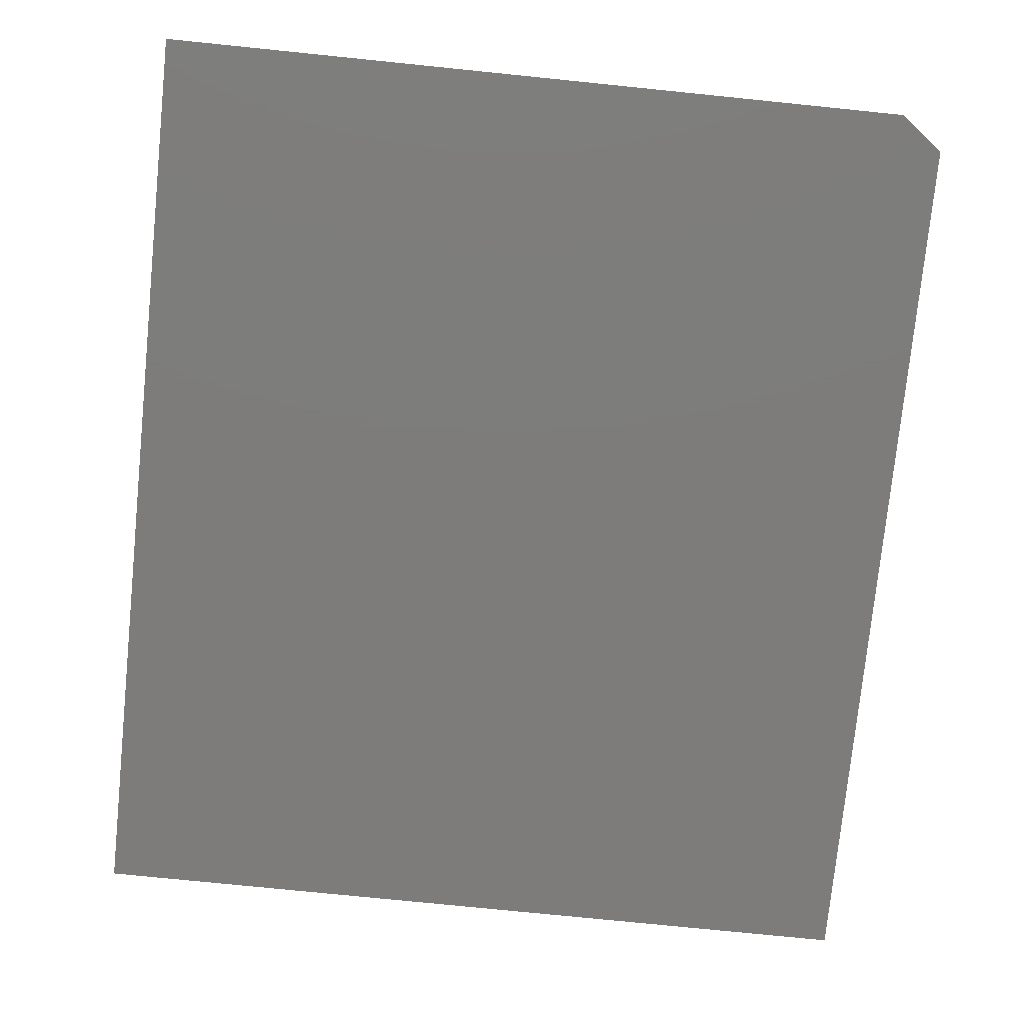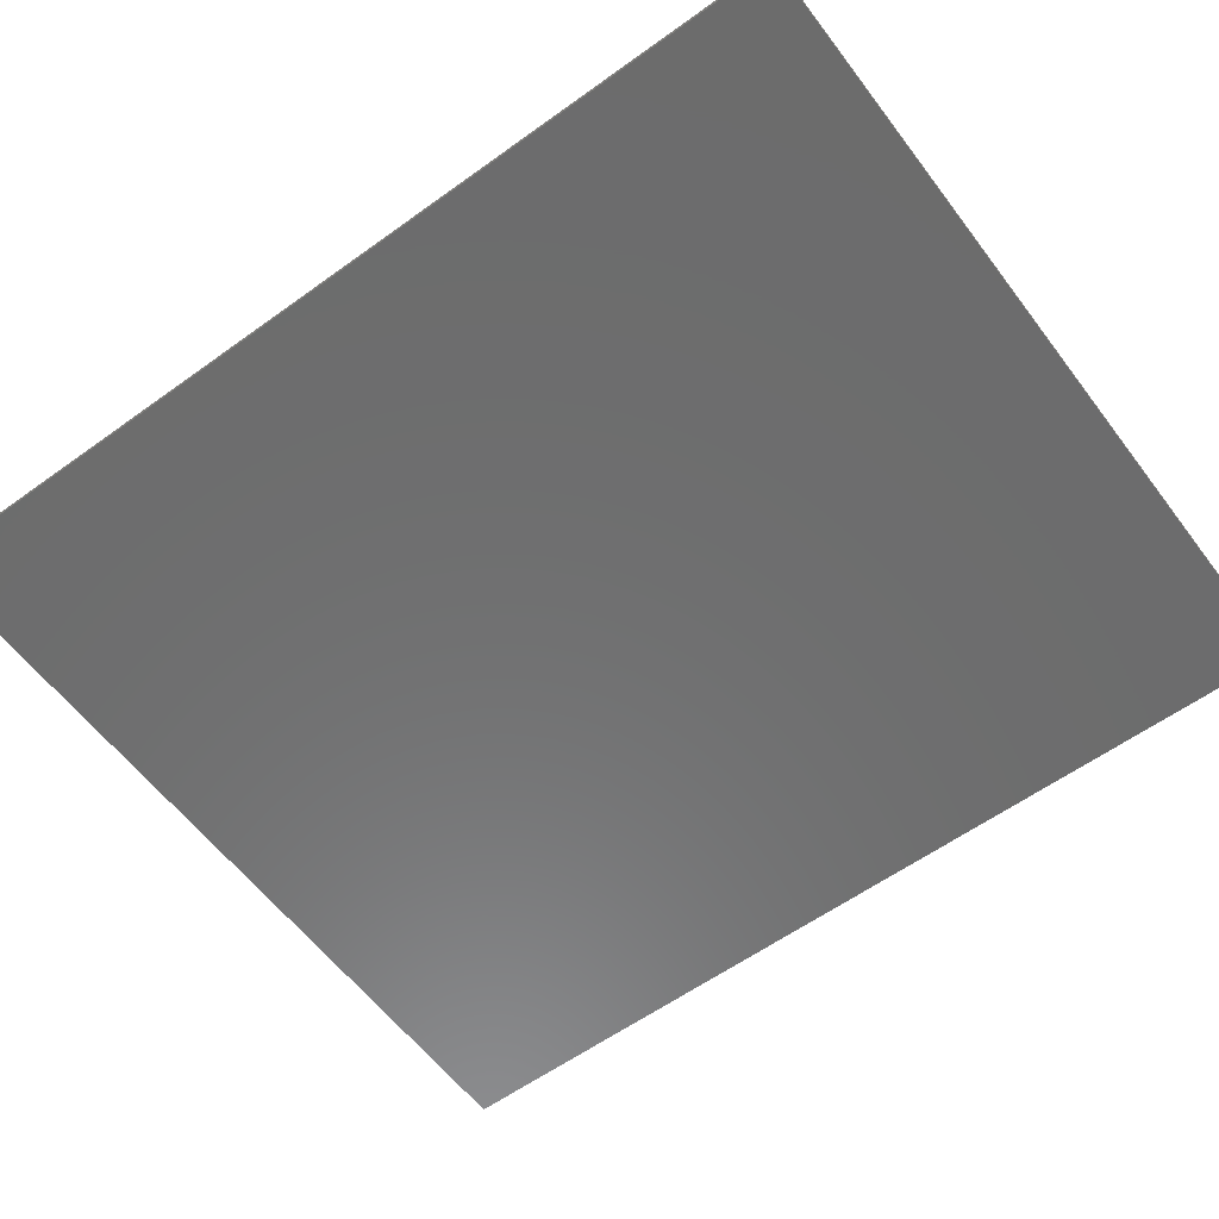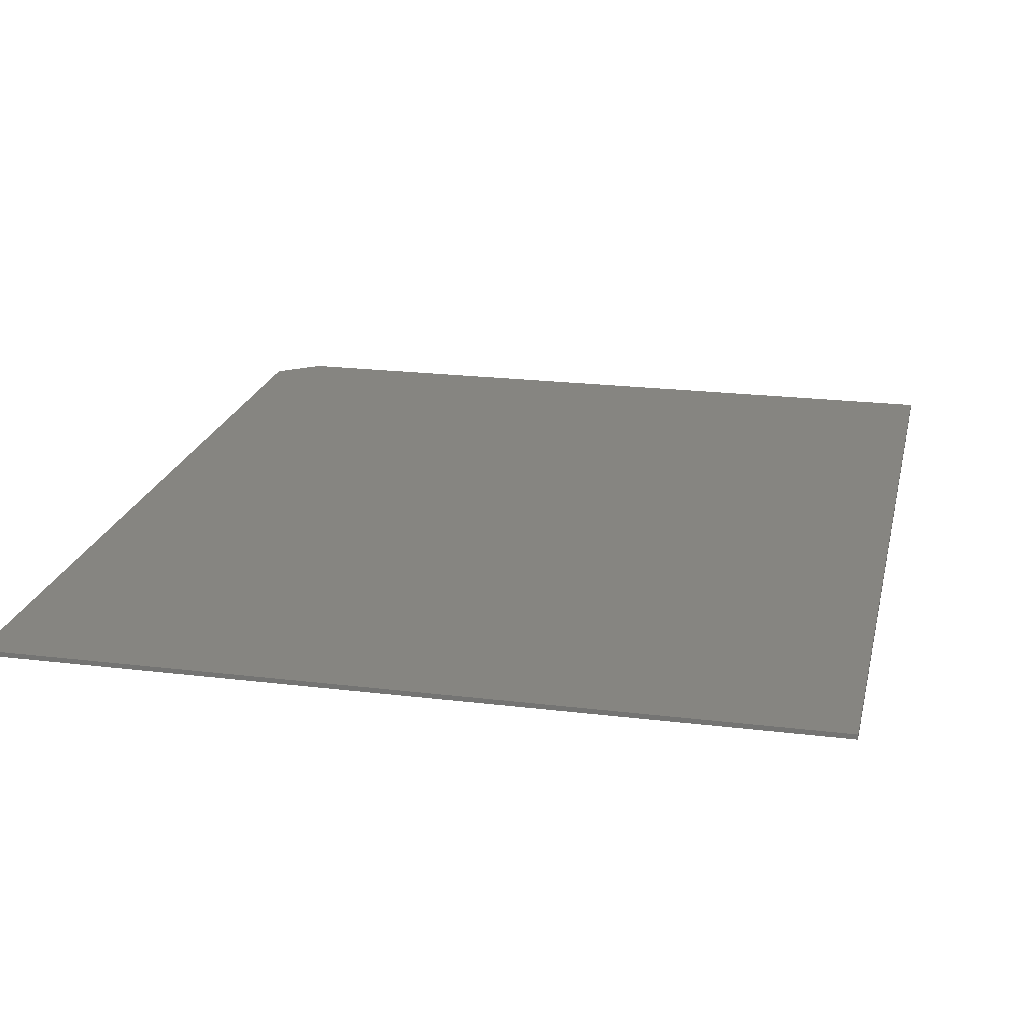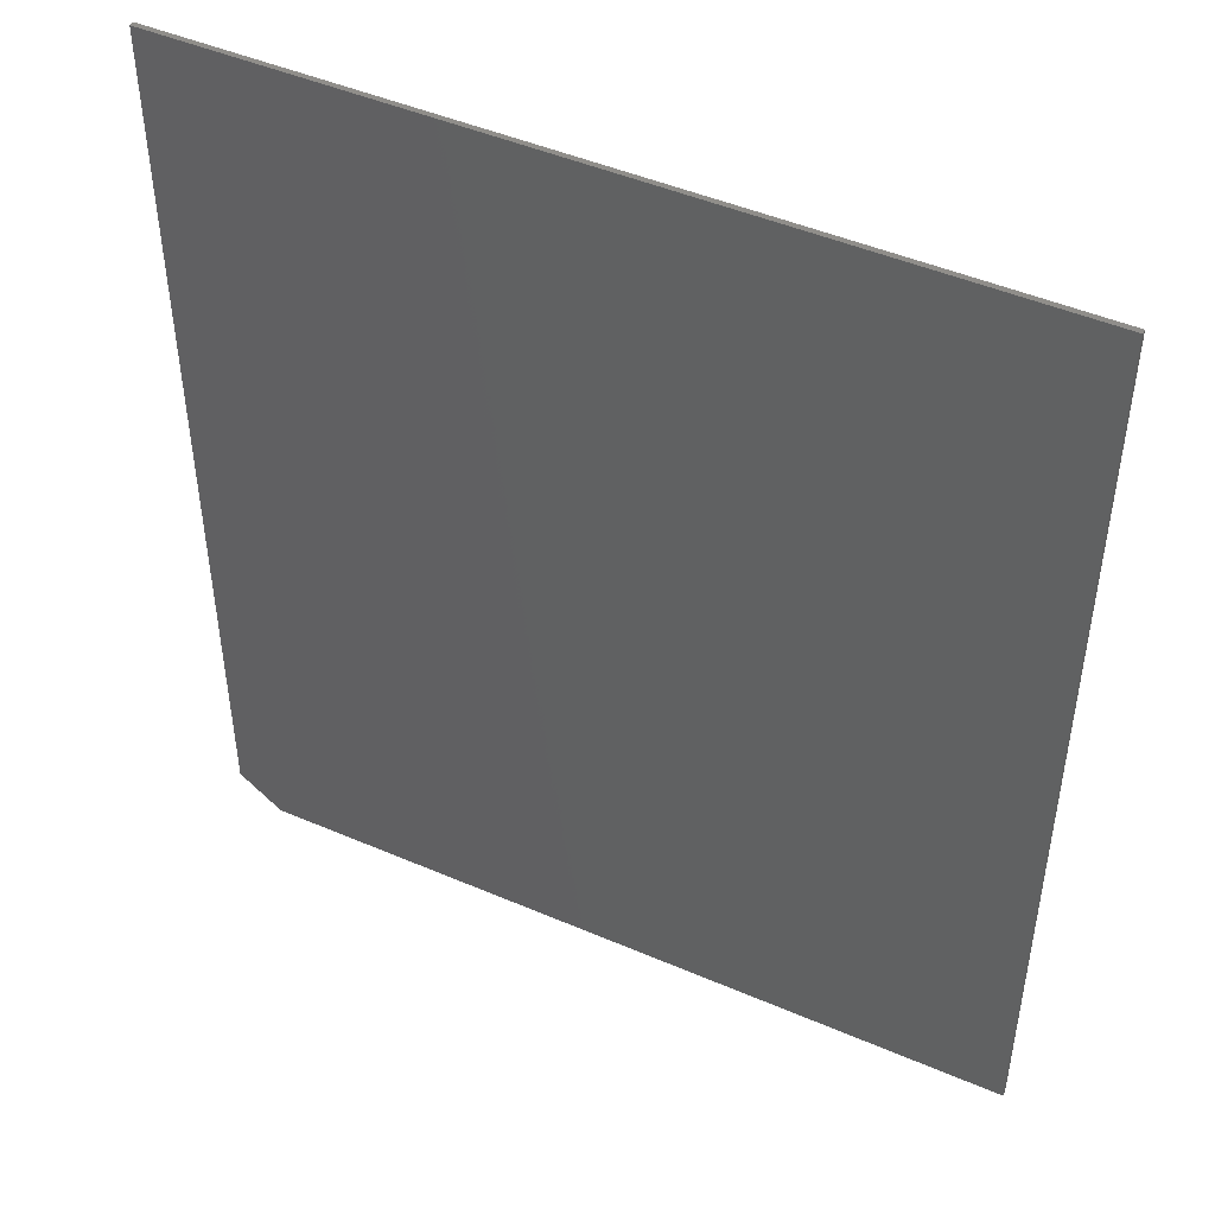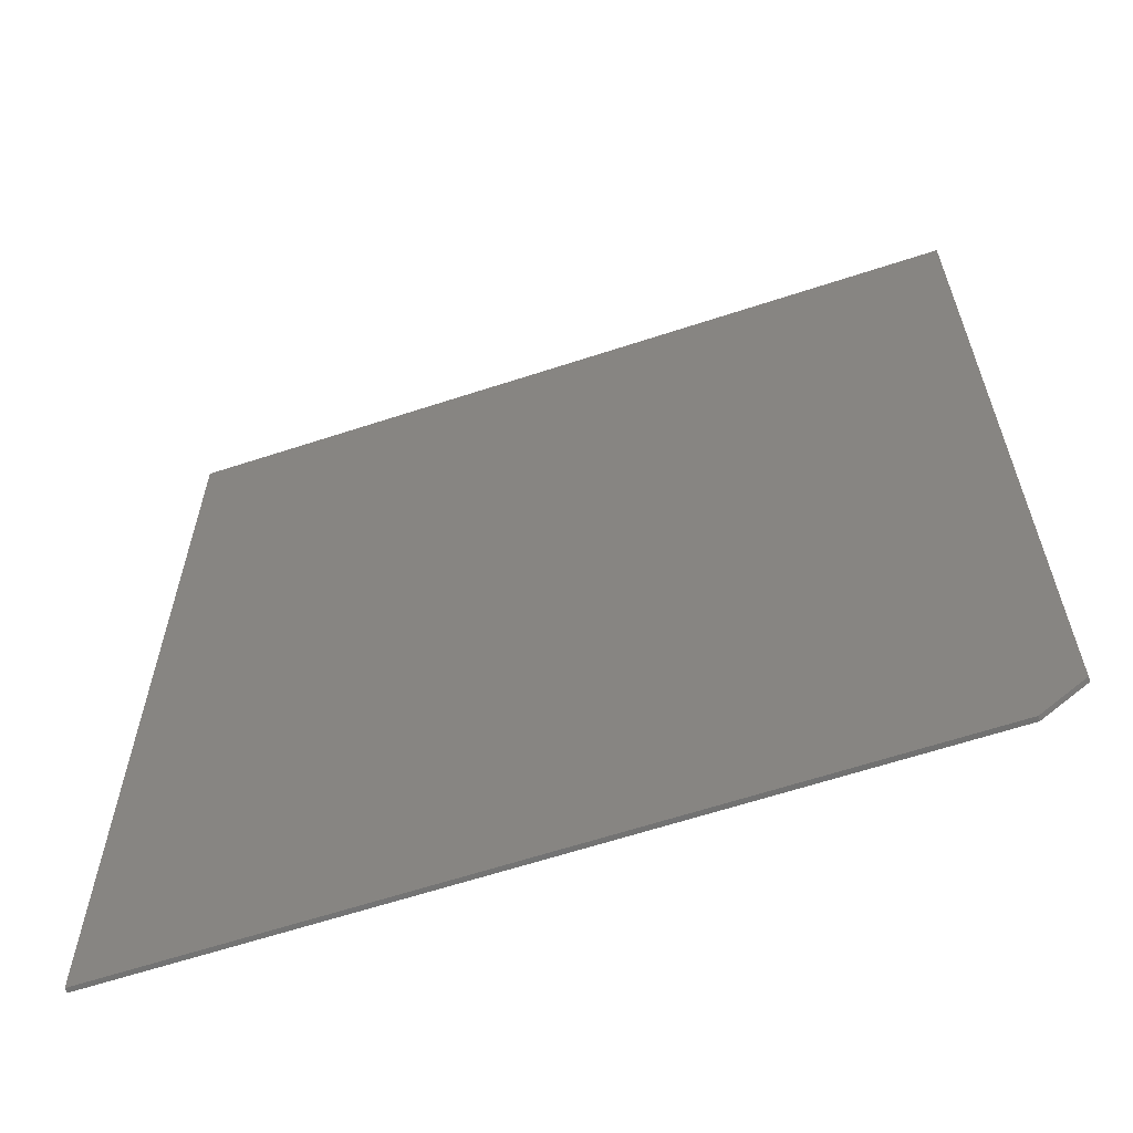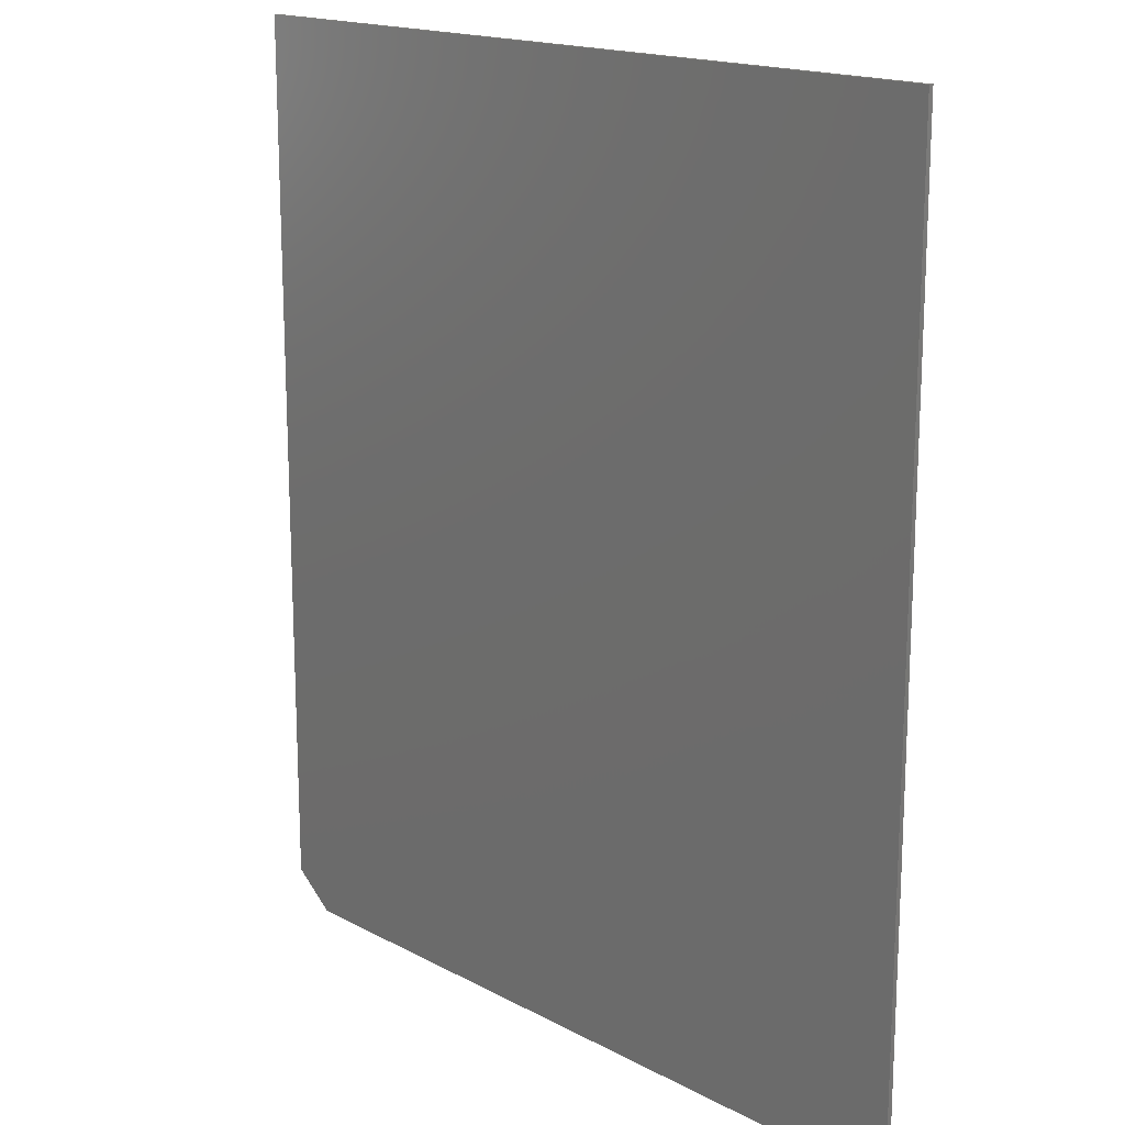
<metadata>
{"format":"stl","ext":"stl","renderer":"f3d","projection":"perspective","resolution":1024,"background":"white","views":[{"elev":-76.1,"azim":-5.8,"up":"+Z"},{"elev":-58.7,"azim":126.7,"up":"+Z"},{"elev":20.9,"azim":-167.6,"up":"+Z"},{"elev":46.9,"azim":-154.0,"up":"+Y"},{"elev":-62.8,"azim":18.4,"up":"+Y"},{"elev":16.8,"azim":-133.0,"up":"+Y"}]}
</metadata>
<code>
# stl→obj: 10 verts, 16 faces
v 0.584 -0.75 -0.007812
v -0.6562 -0.75 -0.007812
v 0.6543 -0.6953 -0.007812
v -0.6562 0.75 -0.007812
v 0.6543 0.75 -0.007812
v 0.6543 0.75 0
v -0.6562 0.75 0
v 0.6543 -0.6953 0
v -0.6562 -0.75 0
v 0.584 -0.75 0
f 1 2 3
f 3 2 4
f 3 4 5
f 6 7 8
f 8 7 9
f 8 9 10
f 3 5 8
f 8 5 6
f 2 1 9
f 9 1 10
f 8 10 3
f 3 10 1
f 4 2 7
f 7 2 9
f 5 4 6
f 6 4 7

</code>
